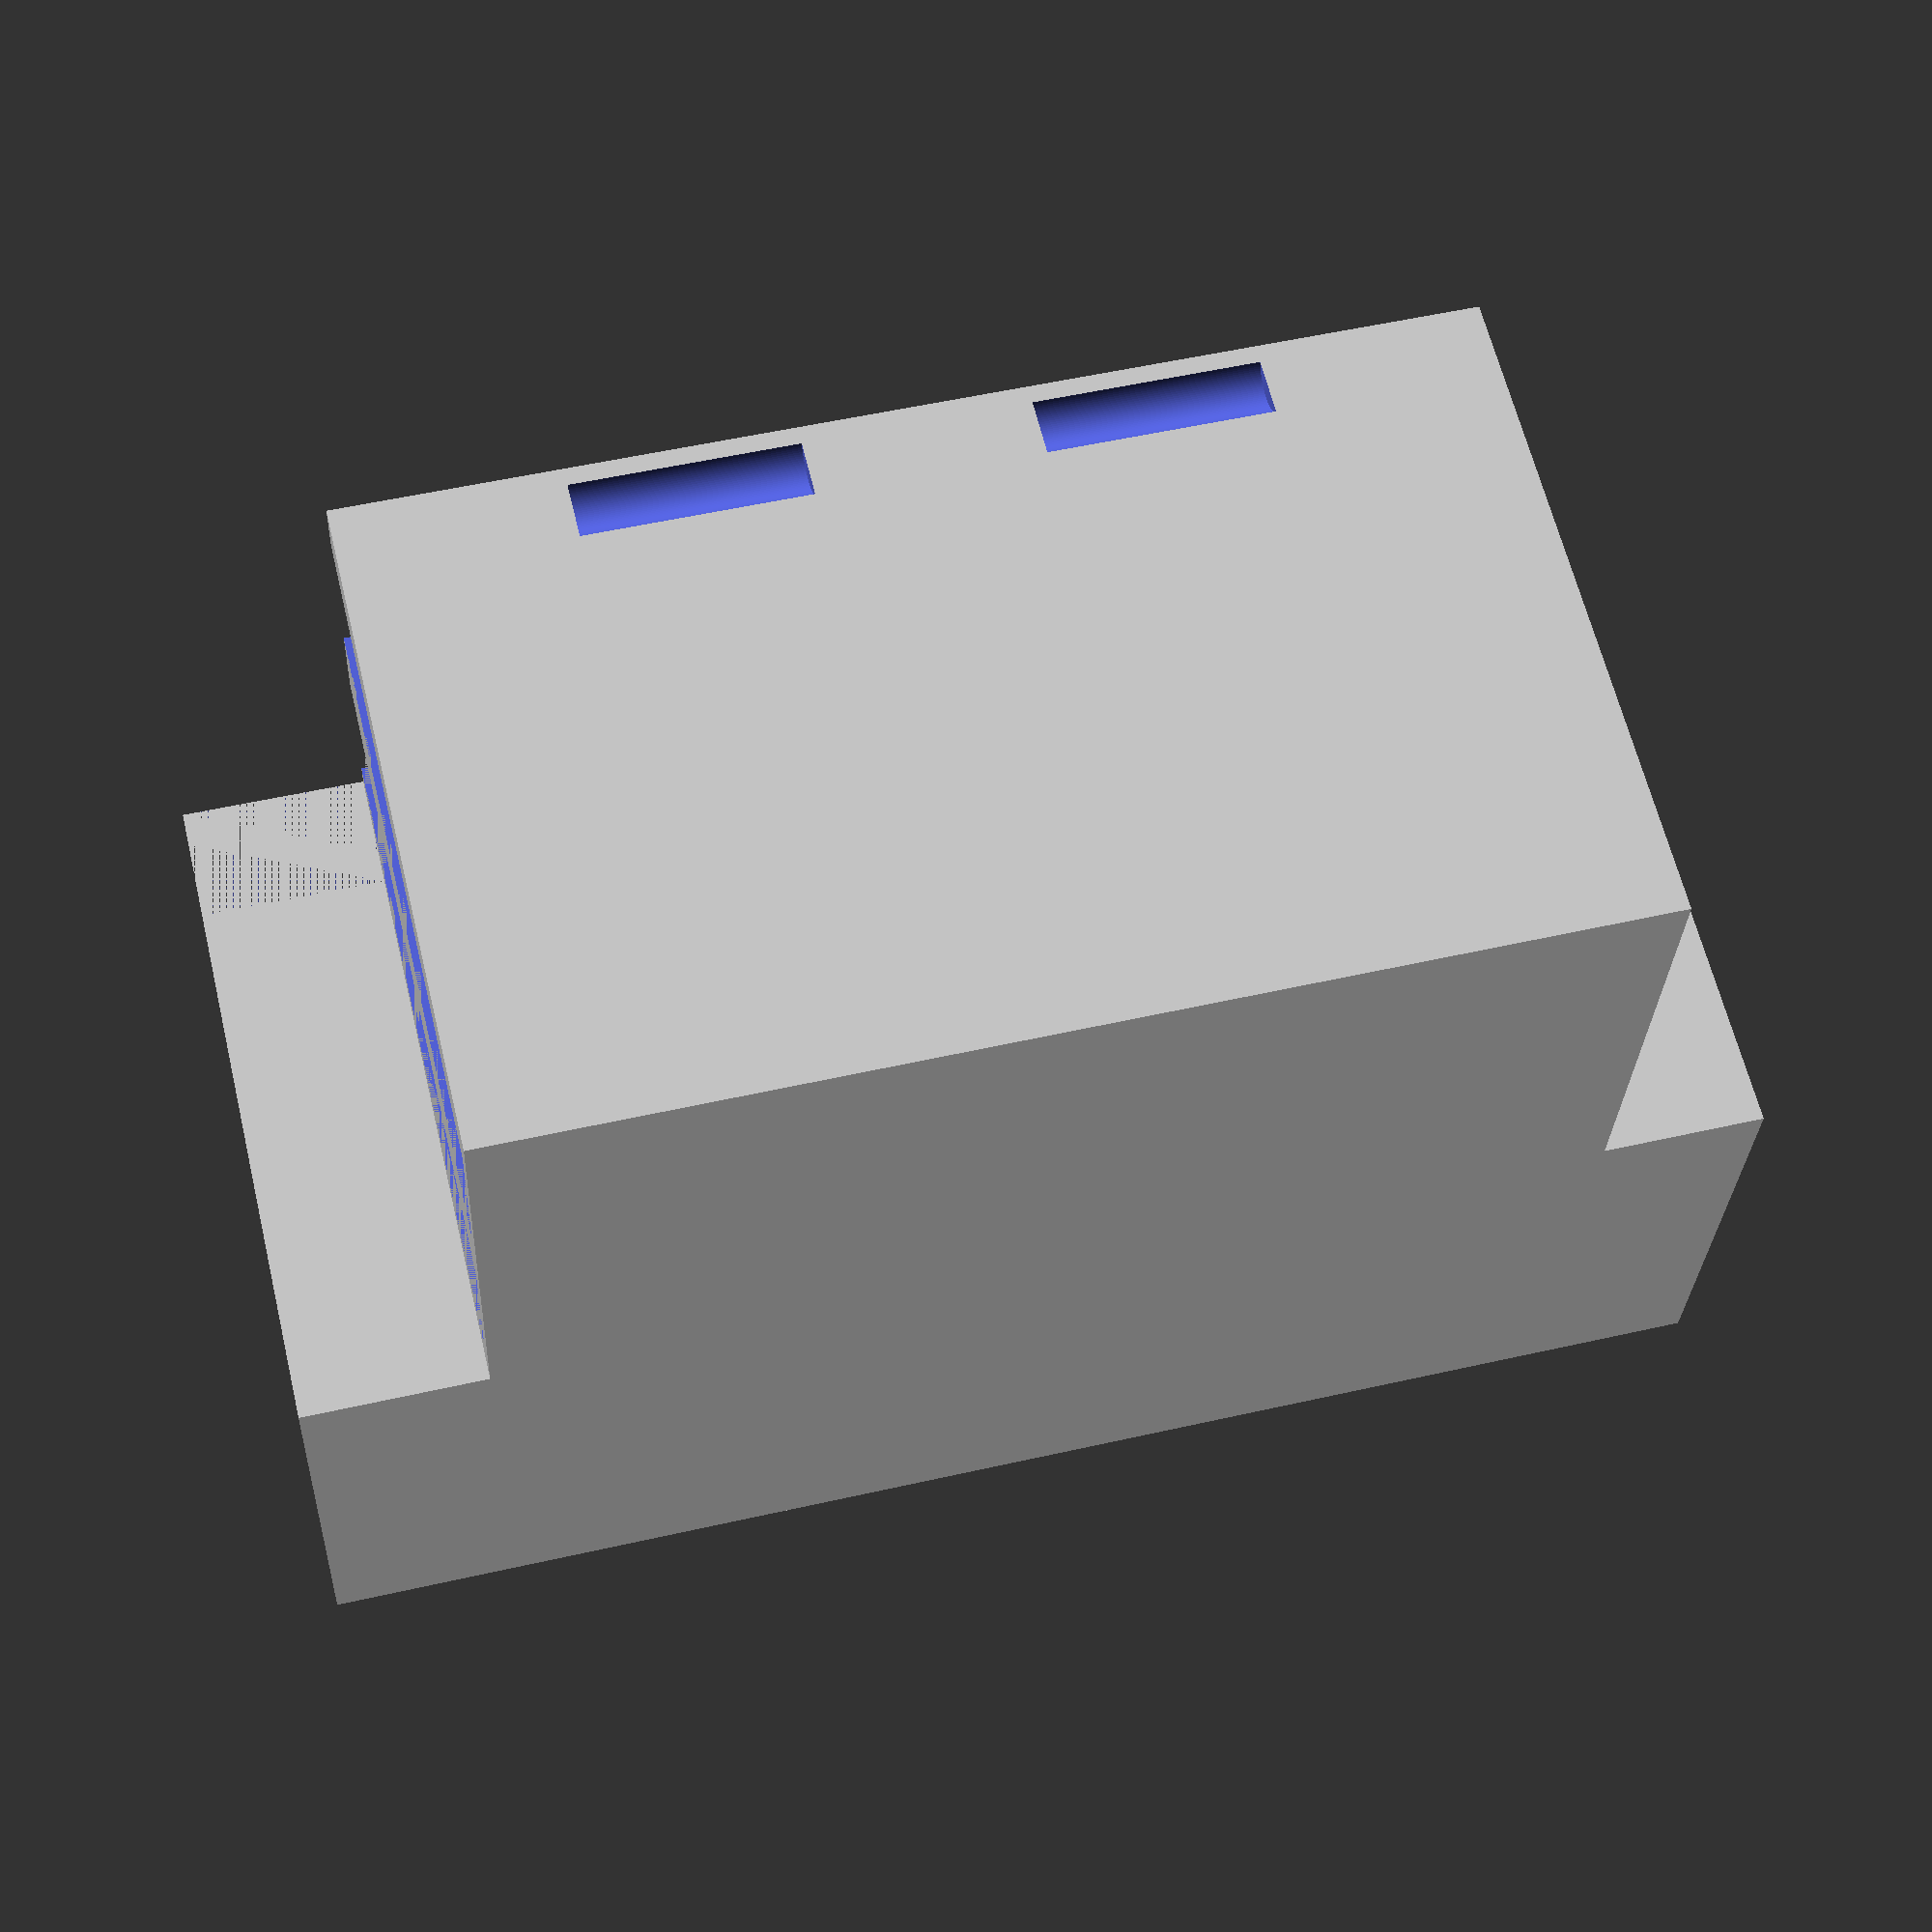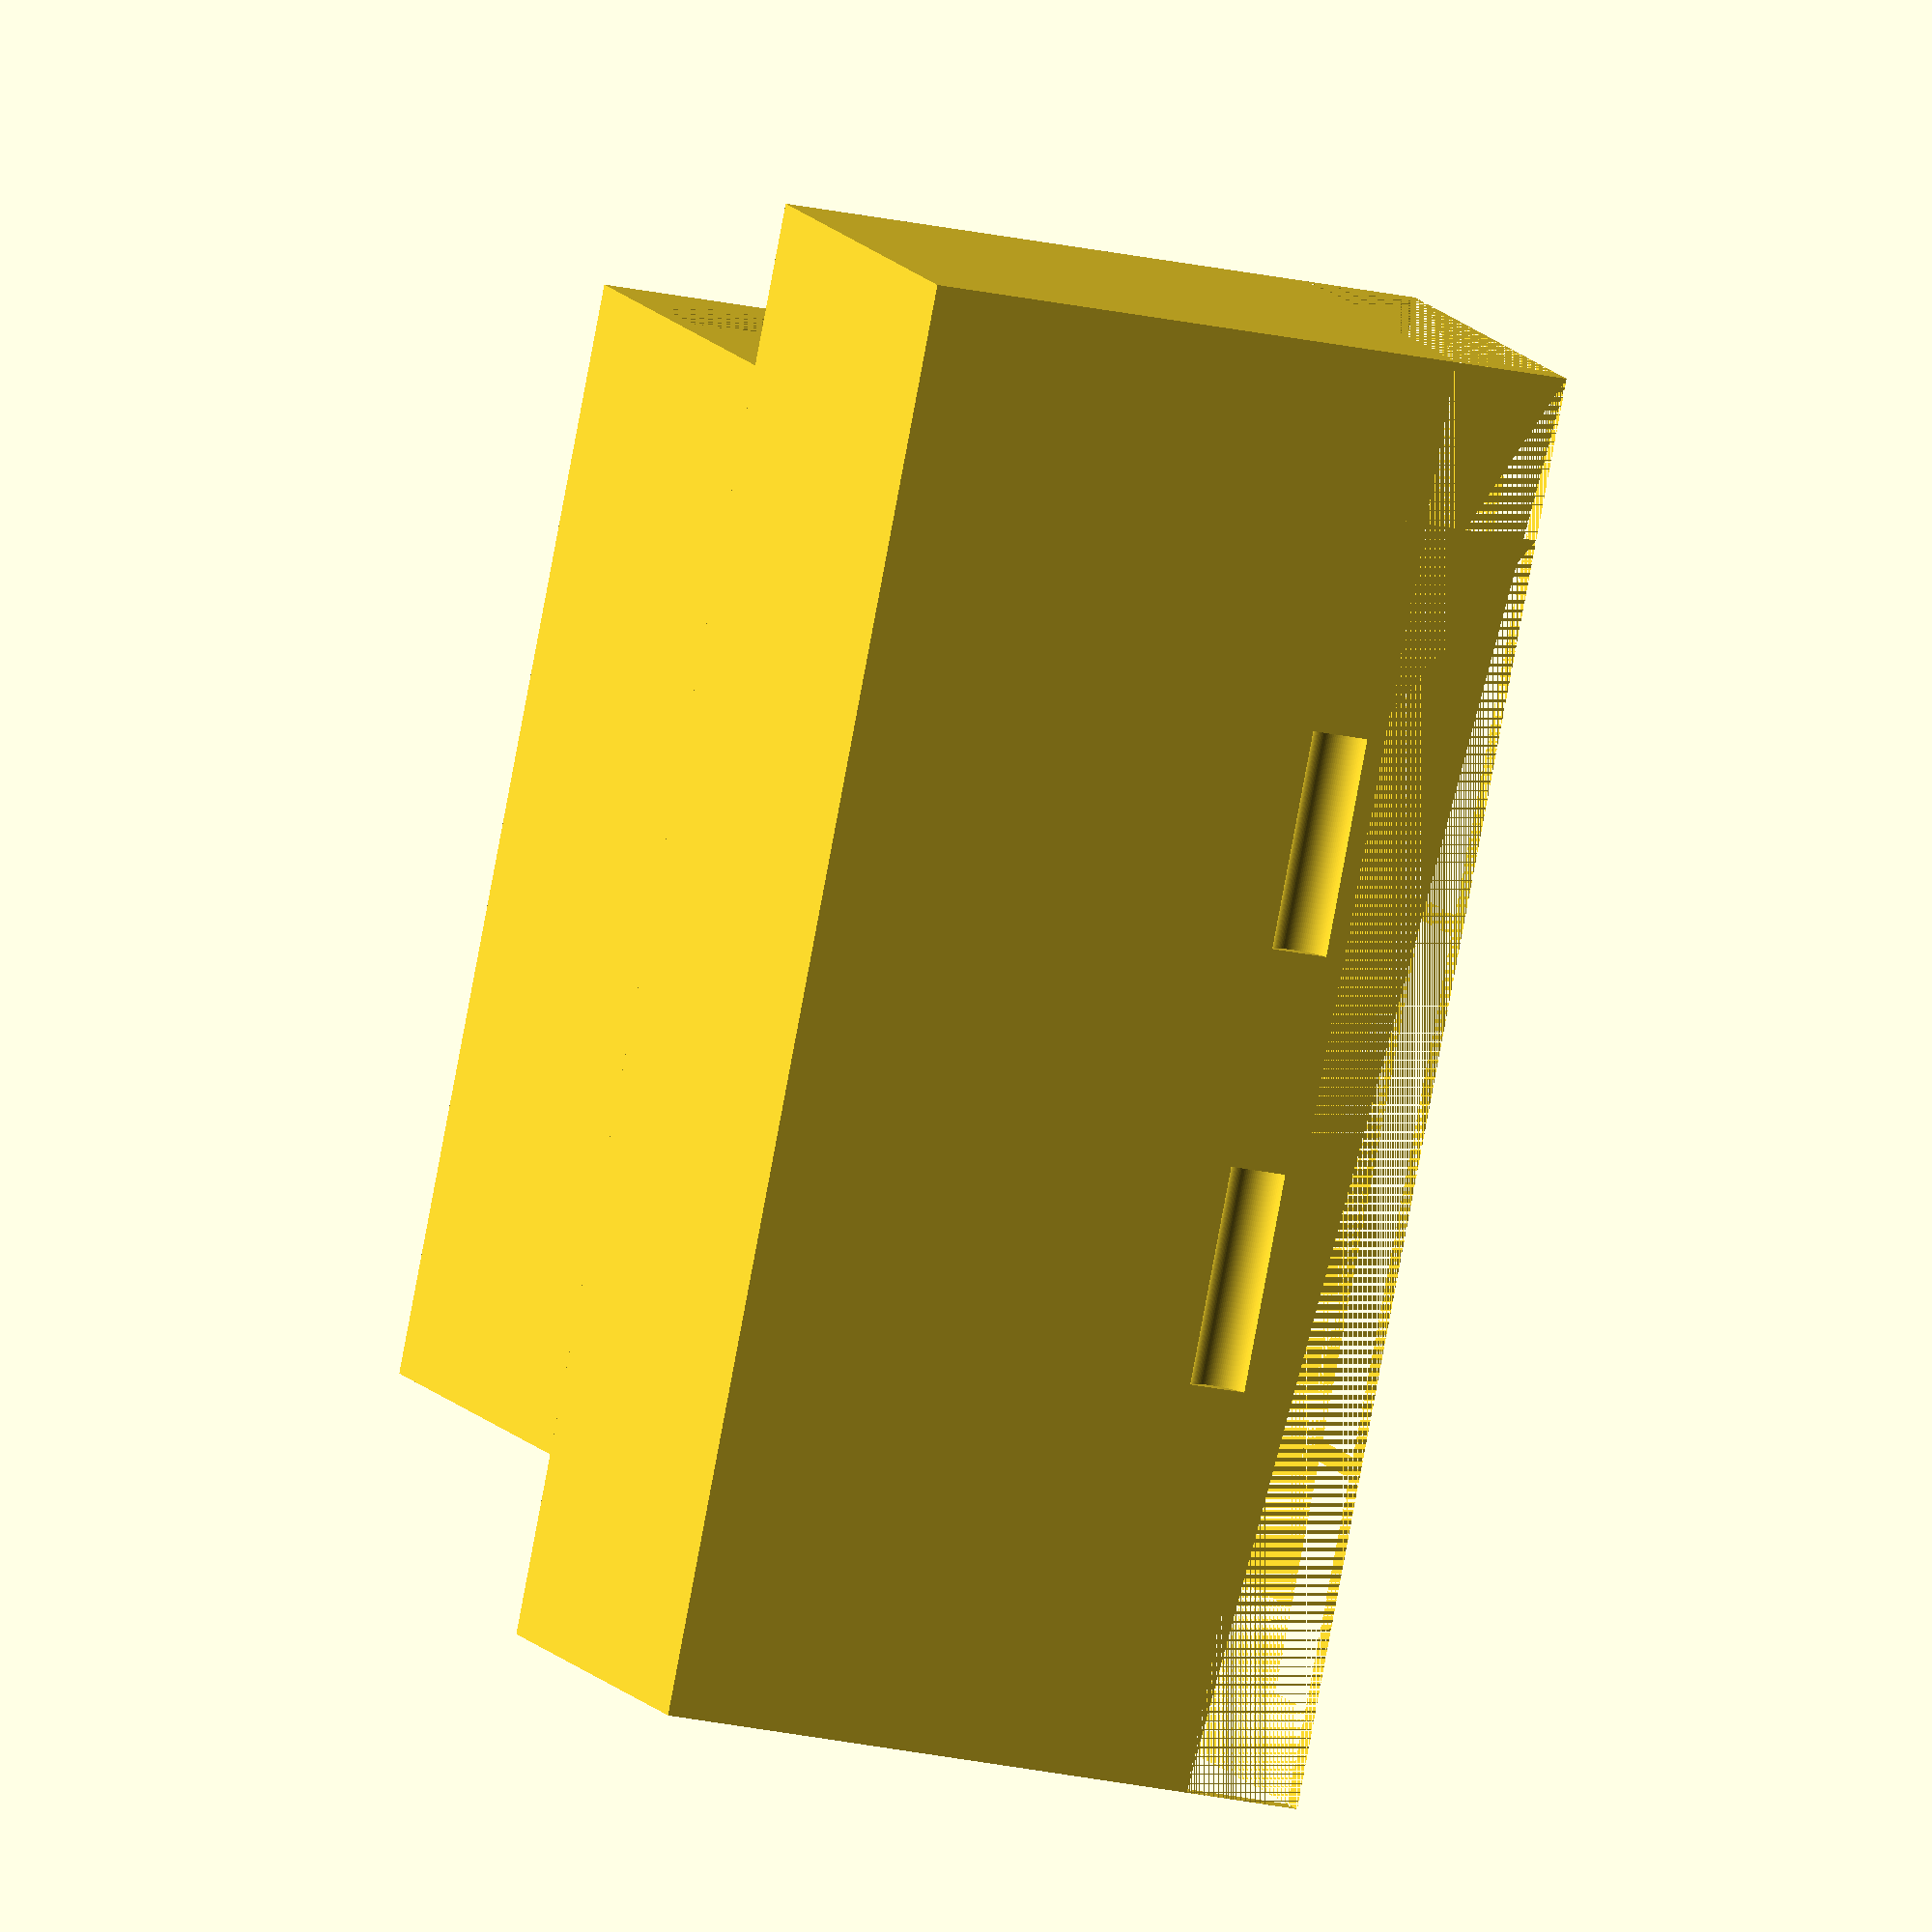
<openscad>
// Written by xoque (mwifall@gmail.com)
/**************************************
Organizer for ESCAPE items - dice, meeples, character 
tokens, ghost, chalice, gems, and quest tokens
**************************************/

Thickness=1.6;  // Thickness of normal walls
ThicknessW=2.4; // Thickness of walls that the cover snaps into
Edge=2; // The edge of the dice storage
// Dice dimensions
DiceWidth=16.5;
// Meeple dimensions
MLength=20;
MWidth=11; 
MHeight=24;
MCutoff=9; // cutoff above meeples
// Ghost dimensions
GLength=24;
// Player token dimensions
PLength=40.6; //41
PWidth=7.6;
PThickness=1.2;  // Walls around player tokens
// Chalice dimensions
CDiameter=20;

// Quest marker dimensions
QDiameter=24;
QThickness=2.4;

// Gem token dimensions
GemLength=35;
GemWidth=18;

TLength=84.8;
//TotalLength=TLength+MWidth+2*Thickness+CDiameter;
TotalLength=9*Thickness+7*MWidth+CDiameter;
TWidth=4*ThicknessW+Thickness+2*DiceWidth+GLength+PWidth;
THeight=51.2;

// meeple hole = 20 x 11 x 21h (meeple is 30h)
// oval = 50 x 40 x 2.14

difference(){
    union() {
        cube([TWidth,TLength,THeight]);
        translate([2*DiceWidth+2*ThicknessW,-Thickness-MWidth,0]) {
            cube([GLength+2*ThicknessW+Thickness+PWidth,TotalLength,THeight]); }
    }
    translate([ThicknessW,ThicknessW,Thickness]) {
        cube([DiceWidth,TLength-2*ThicknessW,THeight]); }
    translate([ThicknessW+Edge,0,Thickness]) {
        cube([DiceWidth-2*Edge,TLength,THeight]); }
    translate([DiceWidth+2*ThicknessW,ThicknessW,Thickness]) {
        cube([DiceWidth,TLength-2*ThicknessW,THeight]); }
    translate([DiceWidth+2*ThicknessW+Edge,0,Thickness]) {
        cube([DiceWidth-2*Edge,TLength,THeight]); }

//Meeple cutouts
    translate([2*DiceWidth+3*ThicknessW,Thickness,THeight-MHeight-MCutoff]) {
        cube([MLength,MWidth,MHeight]); }
    translate([2*DiceWidth+3*ThicknessW,2*Thickness+MWidth,THeight-MHeight-MCutoff]) {
        cube([MLength,MWidth,MHeight]); }
    translate([2*DiceWidth+3*ThicknessW,3*Thickness+2*MWidth,THeight-MHeight-MCutoff]) {
        cube([MLength,MWidth,MHeight]); }
    translate([2*DiceWidth+3*ThicknessW,4*Thickness+3*MWidth,THeight-MHeight-MCutoff]) {
        cube([MLength,MWidth,MHeight]); }
    translate([2*DiceWidth+3*ThicknessW,5*Thickness+4*MWidth,THeight-MHeight-MCutoff]) {
        cube([MLength,MWidth,MHeight]); }
    translate([2*DiceWidth+3*ThicknessW,6*Thickness+5*MWidth,THeight-MHeight-MCutoff]) {
        cube([MLength,MWidth,MHeight]); }

// Ghost cutouts
    translate([2*DiceWidth+3*ThicknessW,-MWidth,THeight-MHeight-MCutoff]) {
        cube([GLength,MWidth,MHeight]); }

// Player adventurer token cutouts
    translate([2*DiceWidth+3*ThicknessW+Thickness+GLength,-MWidth,PThickness]) {
        cube([PWidth,PLength,THeight]); }
    translate([2*DiceWidth+3*ThicknessW+Thickness+GLength,-MWidth+Thickness+PLength,PThickness]) {
        cube([PWidth,PLength,THeight]); }

// Gem token cutout
    translate([2*DiceWidth+3*ThicknessW+Thickness+GLength,-MWidth+2*Thickness+2*PLength,THeight-GemLength-Thickness]) {
        cube([PWidth,GemWidth,THeight]); }

// Quest token cutout
    translate([2*DiceWidth+3*ThicknessW+MLength+Thickness,Thickness,THeight-QDiameter]) {
        cube([QThickness,QDiameter,QDiameter]); }
    translate([2*DiceWidth+3*ThicknessW+MLength+Thickness,QDiameter+2*Thickness,THeight-QDiameter]) {
        cube([QThickness,QDiameter,QDiameter]); }
    translate([2*DiceWidth+3*ThicknessW+MLength+Thickness,2*QDiameter+3*Thickness,THeight-QDiameter]) {
        cube([QThickness,QDiameter,QDiameter]); }

// Chalice cutout
    translate([2*DiceWidth+3*ThicknessW,7*Thickness+6*MWidth,THeight-MHeight-MCutoff]) {
        cube([CDiameter,CDiameter,MHeight]); }

// Cutoff the top of the meeple area
    translate([2*DiceWidth+3*ThicknessW,-Thickness-MWidth,THeight-MCutoff]) {
        cube([GLength+ThicknessW+Thickness+PWidth,TotalLength,MCutoff]); }
    translate([2*DiceWidth+2*ThicknessW,-Thickness-MWidth,THeight-MCutoff]) {
        cube([GLength+ThicknessW+Thickness+PWidth,MWidth+Thickness,MCutoff]); }
    translate([2*DiceWidth+2*ThicknessW,TLength,THeight-MCutoff]) {
        cube([GLength+ThicknessW+Thickness+PWidth,CDiameter,MCutoff]); }

// Snap fit holes
    translate([ThicknessW-ThicknessW*1.4,TLength/5*2,THeight-ThicknessW*1.5]) rotate([90,0,0]) cylinder($fn = 100, r = ThicknessW, h = TLength/5);
    translate([ThicknessW-ThicknessW*1.4,TLength/5*4,THeight-ThicknessW*1.5]) rotate([90,0,0]) cylinder($fn = 100, r = ThicknessW, h = TLength/5);

    translate([TWidth-ThicknessW+ThicknessW*1.4,TLength/5*2,THeight-MCutoff-ThicknessW*1.5]) rotate([90,0,0]) cylinder($fn = 100, r = ThicknessW, h = TLength/5);
    translate([TWidth-ThicknessW+ThicknessW*1.4,TLength/5*4,THeight-MCutoff-ThicknessW*1.5]) rotate([90,0,0]) cylinder($fn = 100, r = ThicknessW, h = TLength/5);

}

</openscad>
<views>
elev=117.5 azim=267.6 roll=13.6 proj=p view=solid
elev=23.1 azim=148.8 roll=249.2 proj=o view=solid
</views>
